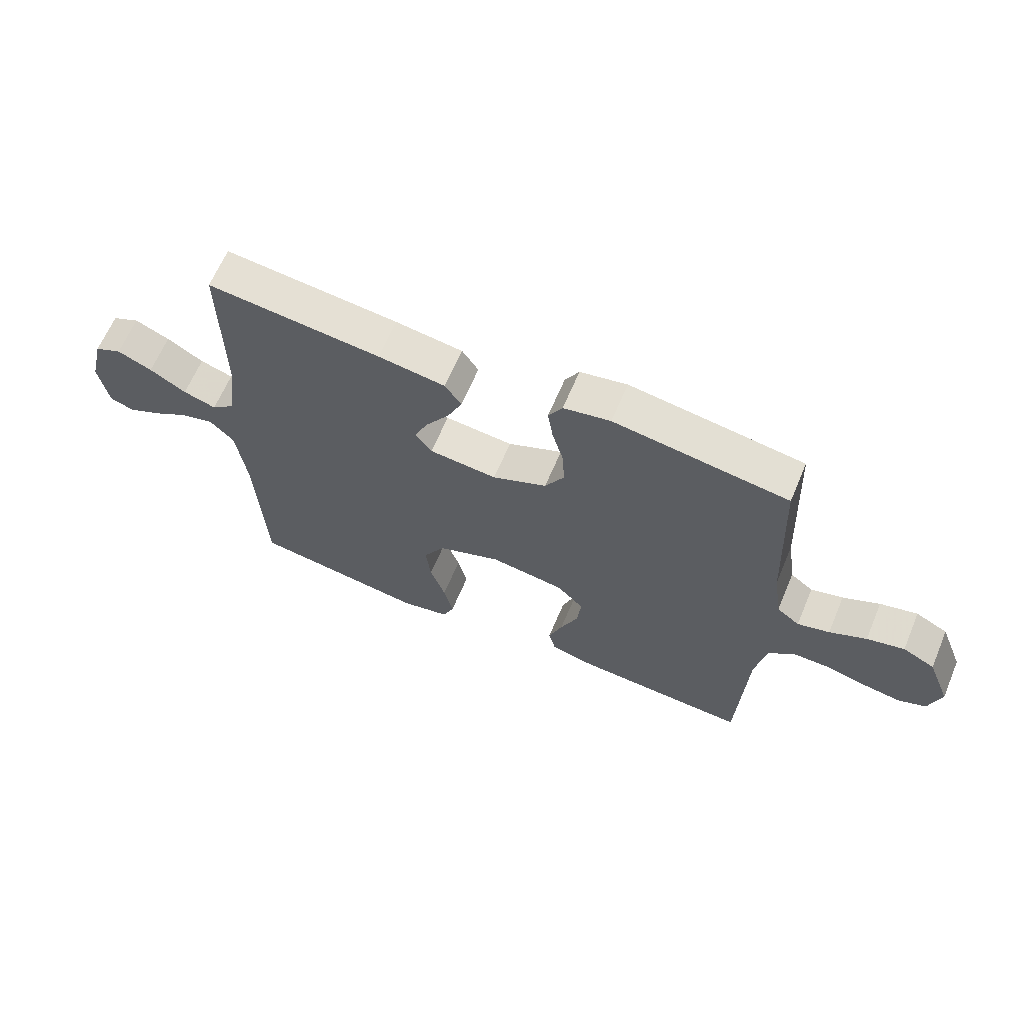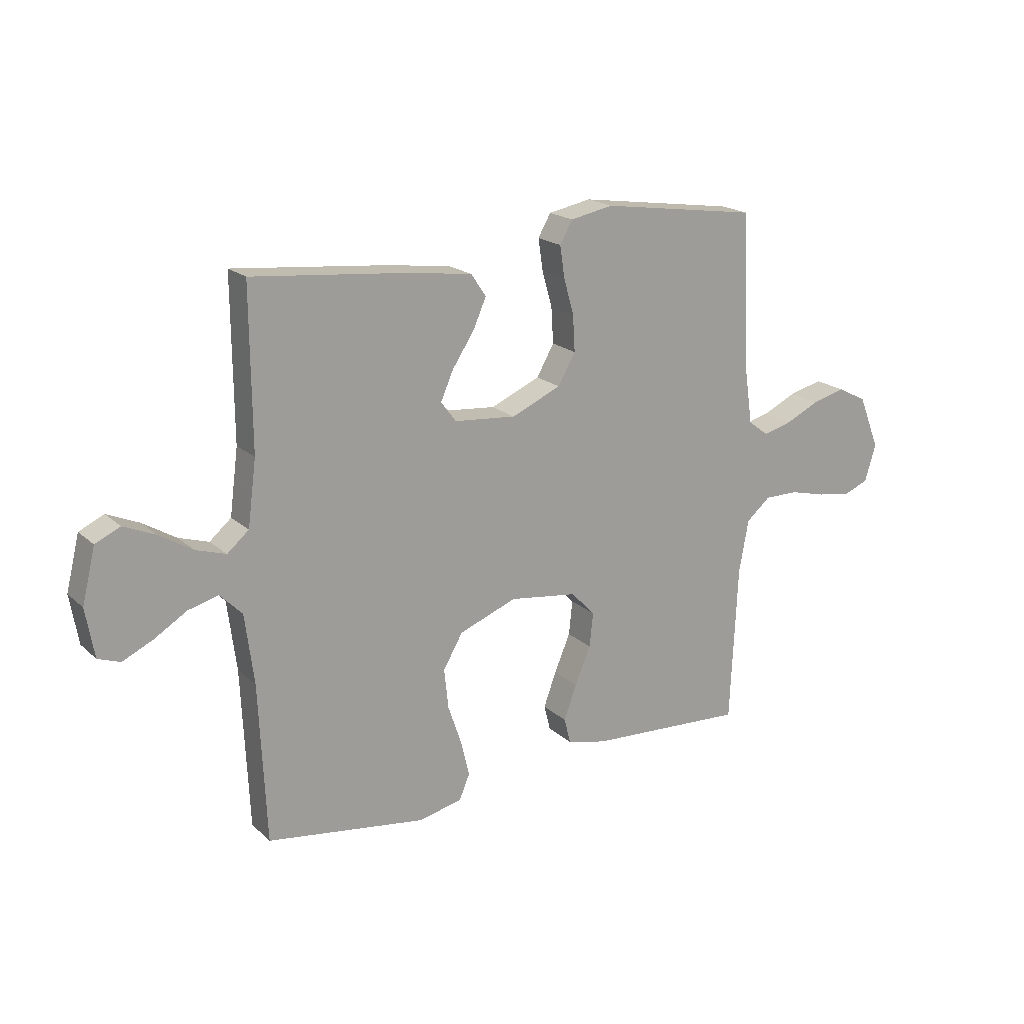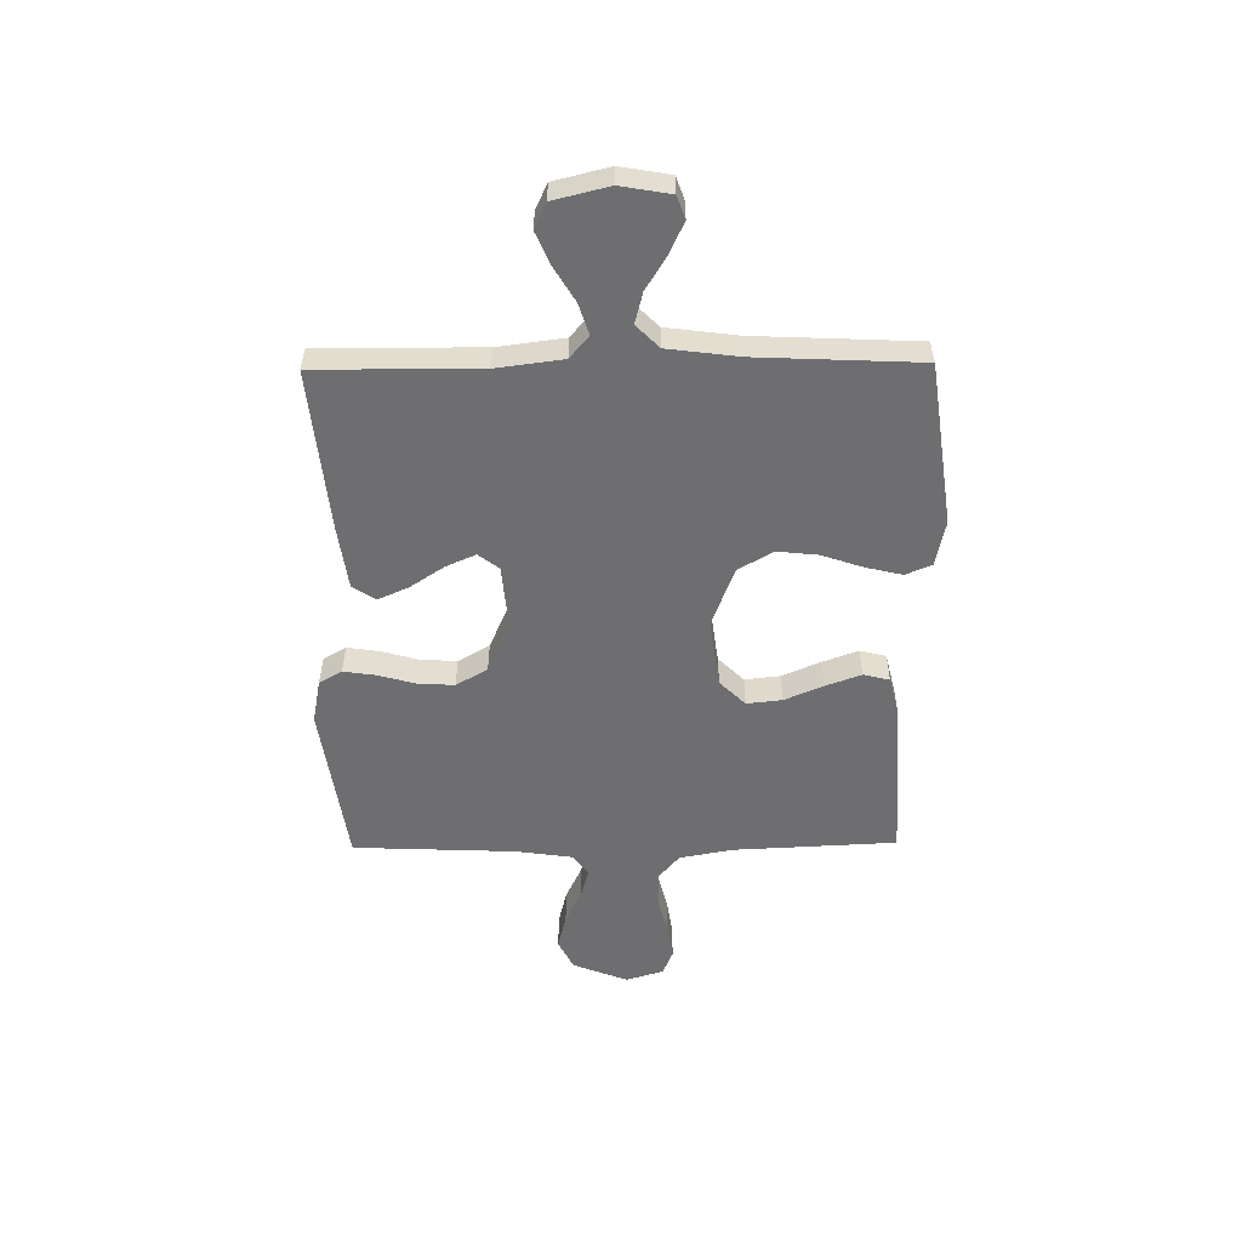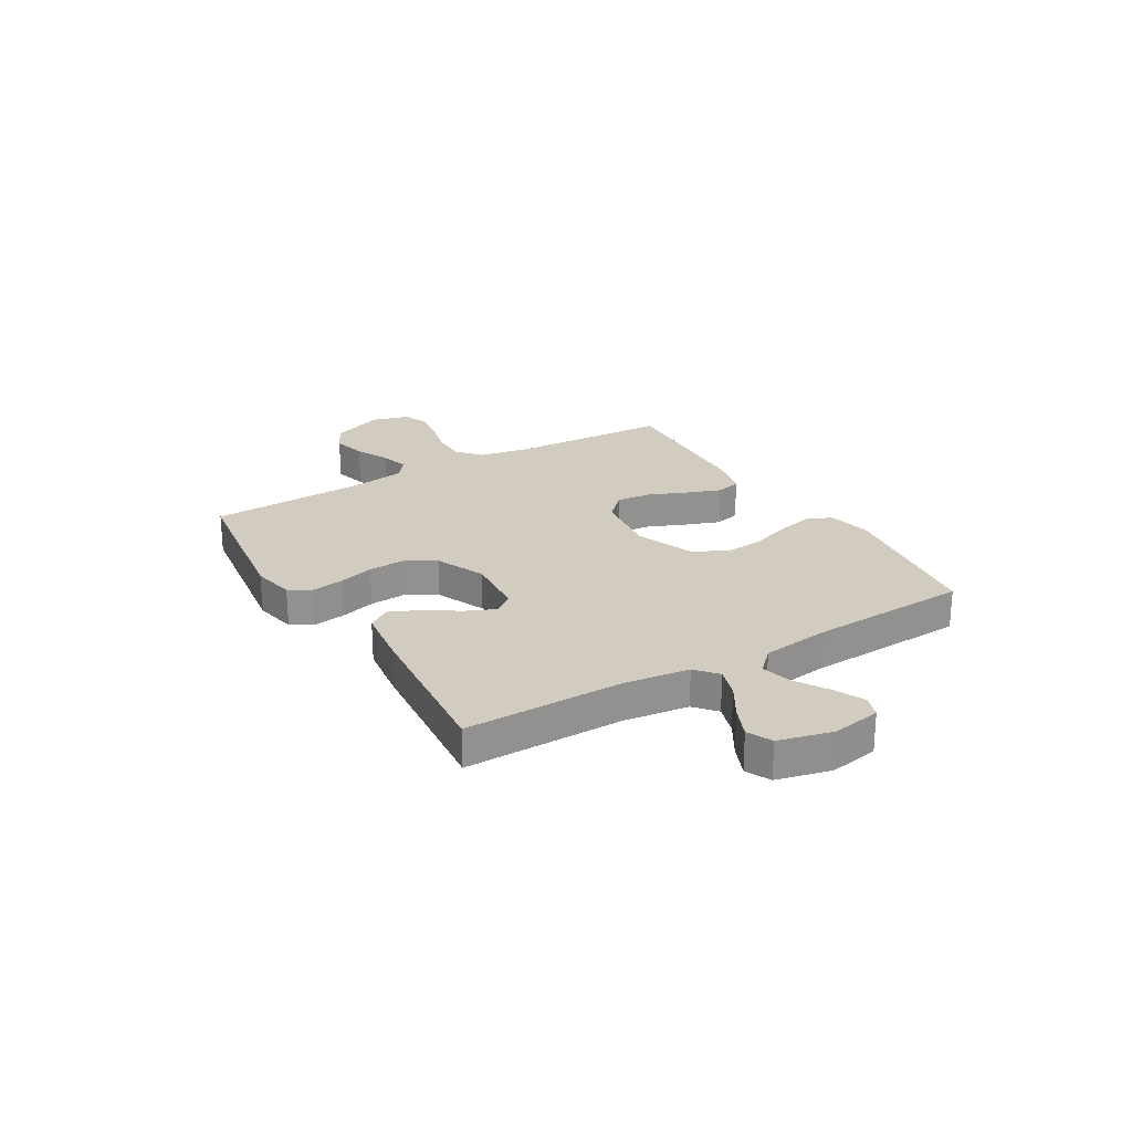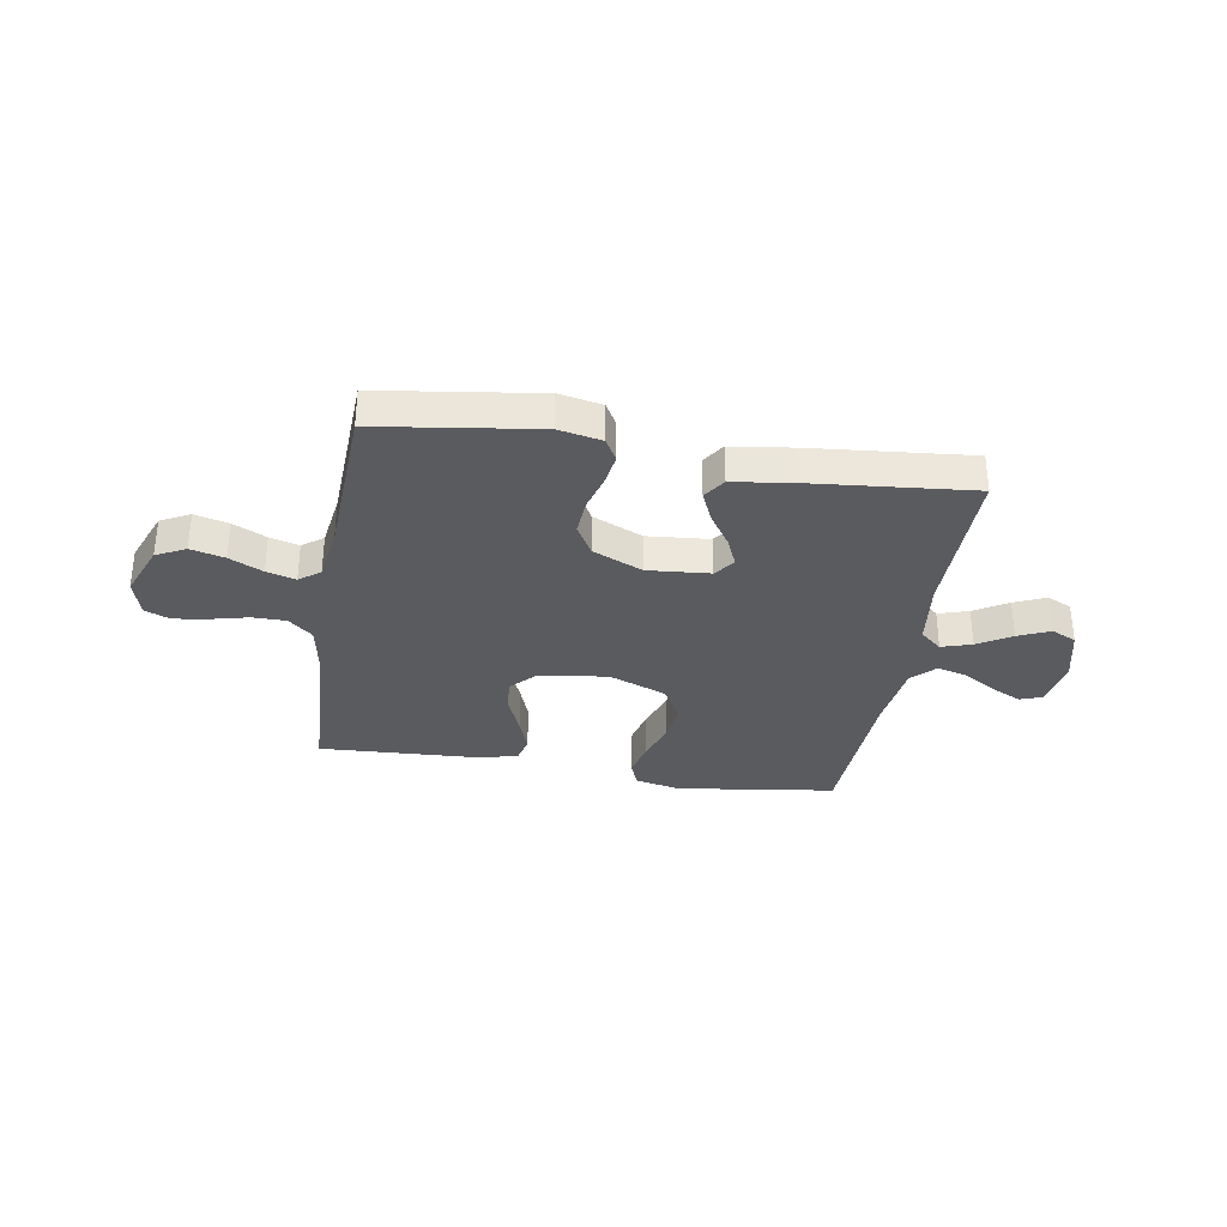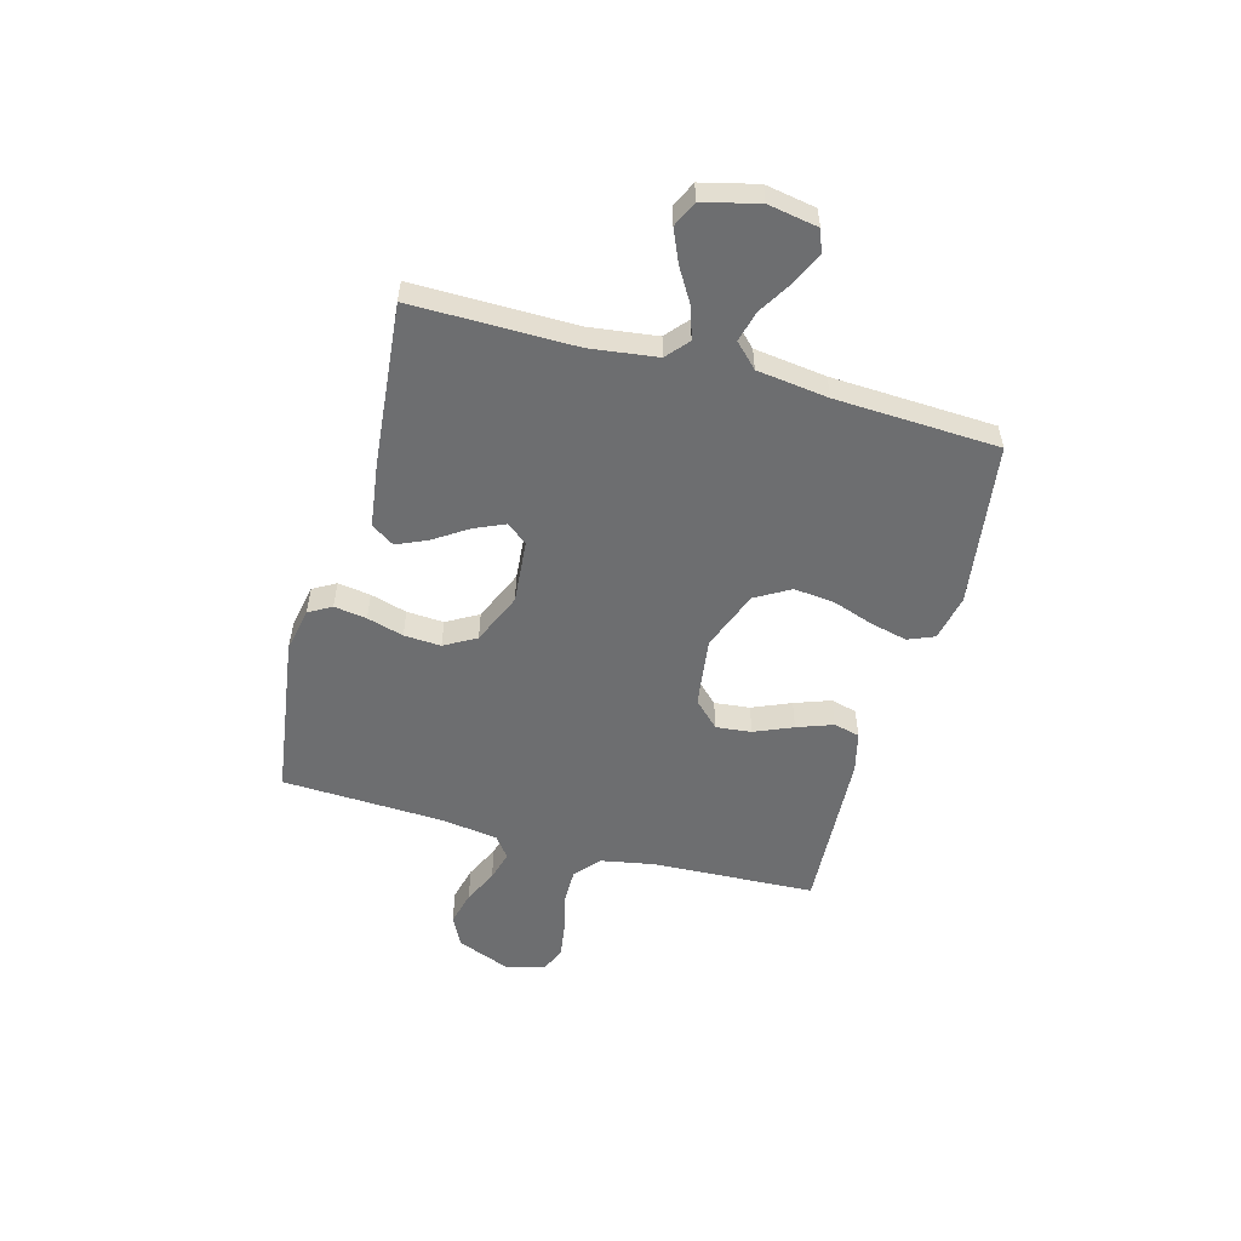
<metadata>
{"format":"obj","ext":"obj","renderer":"f3d","projection":"perspective","resolution":1024,"background":"white","views":[{"elev":64.5,"azim":-157.1,"up":"+Z"},{"elev":19.0,"azim":148.1,"up":"+Z"},{"elev":-54.4,"azim":90.7,"up":"+Y"},{"elev":24.2,"azim":59.2,"up":"+Y"},{"elev":-33.2,"azim":-9.5,"up":"+Y"},{"elev":-54.3,"azim":74.7,"up":"+Y"}]}
</metadata>
<code>
v 0.5 0.07 -0.5
v 0.2 0.07 -0.542
v 0.116 0.07 -0.524
v 0.096 0.07 -0.476
v 0.112 0.07 -0.409
v 0.138 0.07 -0.333
v 0.146 0.07 -0.258
v 0.109 0.07 -0.194
v 0 0.07 -0.152
v -0.128 0.07 -0.169
v -0.174 0.07 -0.216
v -0.167 0.07 -0.281
v -0.137 0.07 -0.352
v -0.113 0.07 -0.418
v -0.125 0.07 -0.466
v -0.2 0.07 -0.484
v -0.5 0.07 -0.5
v -0.514 0.07 -0.2
v -0.532 0.07 -0.101
v -0.578 0.07 -0.062
v -0.642 0.07 -0.062
v -0.711 0.07 -0.079
v -0.776 0.07 -0.089
v -0.823 0.07 -0.07
v -0.844 0.07 0
v -0.804 0.07 0.101
v -0.749 0.07 0.129
v -0.685 0.07 0.113
v -0.622 0.07 0.083
v -0.567 0.07 0.068
v -0.528 0.07 0.097
v -0.513 0.07 0.2
v -0.5 0.07 0.5
v -0.2 0.07 0.543
v -0.119 0.07 0.527
v -0.095 0.07 0.485
v -0.104 0.07 0.425
v -0.123 0.07 0.358
v -0.127 0.07 0.29
v -0.094 0.07 0.232
v 0 0.07 0.191
v 0.117 0.07 0.201
v 0.146 0.07 0.239
v 0.122 0.07 0.294
v 0.081 0.07 0.356
v 0.056 0.07 0.413
v 0.084 0.07 0.455
v 0.2 0.07 0.471
v 0.5 0.07 0.5
v 0.498 0.07 0.2
v 0.514 0.07 0.077
v 0.555 0.07 0.042
v 0.612 0.07 0.06
v 0.675 0.07 0.098
v 0.735 0.07 0.124
v 0.782 0.07 0.102
v 0.807 0.07 0
v 0.791 0.07 -0.092
v 0.749 0.07 -0.107
v 0.692 0.07 -0.08
v 0.63 0.07 -0.042
v 0.573 0.07 -0.027
v 0.531 0.07 -0.069
v 0.514 0.07 -0.2
v 0.5 0 -0.5
v 0.2 0 -0.542
v 0.116 0 -0.524
v 0.096 0 -0.476
v 0.112 0 -0.409
v 0.138 0 -0.333
v 0.146 0 -0.258
v 0.109 0 -0.194
v 0 0 -0.152
v -0.128 0 -0.169
v -0.174 0 -0.216
v -0.167 0 -0.281
v -0.137 0 -0.352
v -0.113 0 -0.418
v -0.125 0 -0.466
v -0.2 0 -0.484
v -0.5 0 -0.5
v -0.514 0 -0.2
v -0.532 0 -0.101
v -0.578 0 -0.062
v -0.642 0 -0.062
v -0.711 0 -0.079
v -0.776 0 -0.089
v -0.823 0 -0.07
v -0.844 0 0
v -0.804 0 0.101
v -0.749 0 0.129
v -0.685 0 0.113
v -0.622 0 0.083
v -0.567 0 0.068
v -0.528 0 0.097
v -0.513 0 0.2
v -0.5 0 0.5
v -0.2 0 0.543
v -0.119 0 0.527
v -0.095 0 0.485
v -0.104 0 0.425
v -0.123 0 0.358
v -0.127 0 0.29
v -0.094 0 0.232
v 0 0 0.191
v 0.117 0 0.201
v 0.146 0 0.239
v 0.122 0 0.294
v 0.081 0 0.356
v 0.056 0 0.413
v 0.084 0 0.455
v 0.2 0 0.471
v 0.5 0 0.5
v 0.498 0 0.2
v 0.514 0 0.077
v 0.555 0 0.042
v 0.612 0 0.06
v 0.675 0 0.098
v 0.735 0 0.124
v 0.782 0 0.102
v 0.807 0 0
v 0.791 0 -0.092
v 0.749 0 -0.107
v 0.692 0 -0.08
v 0.63 0 -0.042
v 0.573 0 -0.027
v 0.531 0 -0.069
v 0.514 0 -0.2
f 59 60 61
f 58 59 61
f 57 58 61
f 56 57 61
f 55 56 61
f 54 55 61
f 53 54 61
f 52 53 61 62
f 51 52 62 63
f 48 49 50
f 47 48 50
f 46 47 50
f 45 46 50
f 44 45 50
f 51 63 64
f 50 51 64
f 44 50 64
f 43 44 64
f 36 37 38
f 35 36 38
f 34 35 38
f 33 34 38
f 32 33 38
f 31 32 38 39
f 30 31 39 40
f 27 28 29
f 26 27 29
f 25 26 29
f 24 25 29
f 23 24 29
f 22 23 29
f 21 22 29
f 20 21 29 30
f 30 40 41
f 20 30 41
f 19 20 41
f 16 17 18
f 15 16 18
f 14 15 18
f 13 14 18
f 12 13 18
f 11 12 18 19
f 4 5 6
f 3 4 6
f 2 3 6
f 1 2 6
f 64 1 6
f 64 6 7
f 64 7 8
f 43 64 8
f 42 43 8
f 19 41 42
f 11 19 42
f 10 11 42
f 9 10 42
f 8 9 42
f 125 124 123
f 125 123 122
f 125 122 121
f 125 121 120
f 125 120 119
f 125 119 118
f 125 118 117
f 126 125 117 116
f 127 126 116 115
f 114 113 112
f 114 112 111
f 114 111 110
f 114 110 109
f 114 109 108
f 128 127 115
f 128 115 114
f 128 114 108
f 128 108 107
f 102 101 100
f 102 100 99
f 102 99 98
f 102 98 97
f 102 97 96
f 103 102 96 95
f 104 103 95 94
f 93 92 91
f 93 91 90
f 93 90 89
f 93 89 88
f 93 88 87
f 93 87 86
f 93 86 85
f 94 93 85 84
f 105 104 94
f 105 94 84
f 105 84 83
f 82 81 80
f 82 80 79
f 82 79 78
f 82 78 77
f 82 77 76
f 83 82 76 75
f 70 69 68
f 70 68 67
f 70 67 66
f 70 66 65
f 70 65 128
f 71 70 128
f 72 71 128
f 72 128 107
f 72 107 106
f 106 105 83
f 106 83 75
f 106 75 74
f 106 74 73
f 106 73 72
f 1 65 66 2
f 2 66 67 3
f 3 67 68 4
f 4 68 69 5
f 5 69 70 6
f 6 70 71 7
f 7 71 72 8
f 8 72 73 9
f 9 73 74 10
f 10 74 75 11
f 11 75 76 12
f 12 76 77 13
f 13 77 78 14
f 14 78 79 15
f 15 79 80 16
f 16 80 81 17
f 17 81 82 18
f 18 82 83 19
f 19 83 84 20
f 20 84 85 21
f 21 85 86 22
f 22 86 87 23
f 23 87 88 24
f 24 88 89 25
f 25 89 90 26
f 26 90 91 27
f 27 91 92 28
f 28 92 93 29
f 29 93 94 30
f 30 94 95 31
f 31 95 96 32
f 32 96 97 33
f 33 97 98 34
f 34 98 99 35
f 35 99 100 36
f 36 100 101 37
f 37 101 102 38
f 38 102 103 39
f 39 103 104 40
f 40 104 105 41
f 41 105 106 42
f 42 106 107 43
f 43 107 108 44
f 44 108 109 45
f 45 109 110 46
f 46 110 111 47
f 47 111 112 48
f 48 112 113 49
f 49 113 114 50
f 50 114 115 51
f 51 115 116 52
f 52 116 117 53
f 53 117 118 54
f 54 118 119 55
f 55 119 120 56
f 56 120 121 57
f 57 121 122 58
f 58 122 123 59
f 59 123 124 60
f 60 124 125 61
f 61 125 126 62
f 62 126 127 63
f 63 127 128 64
f 64 128 65 1

</code>
